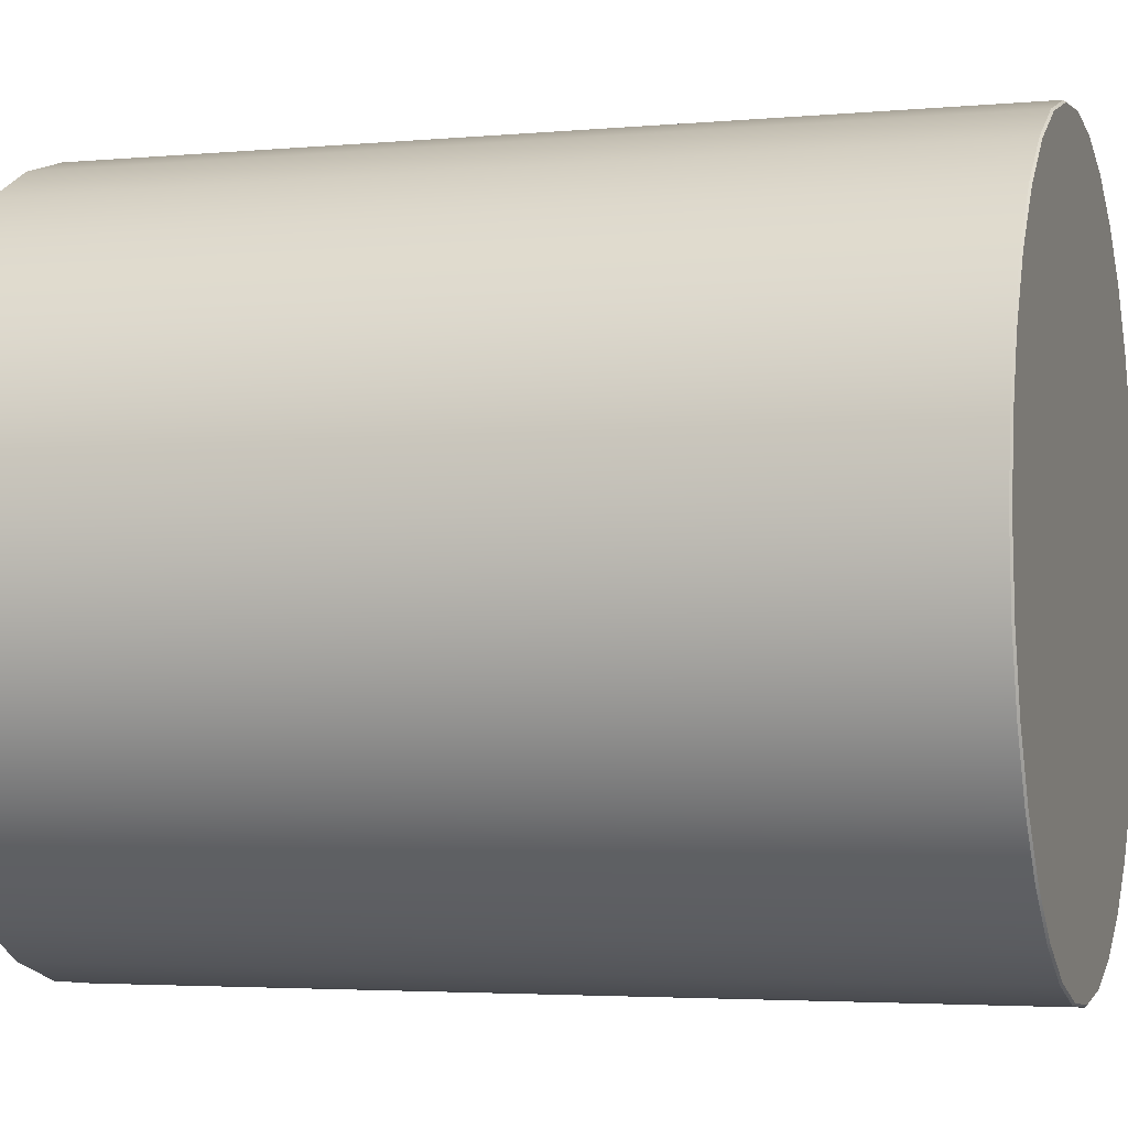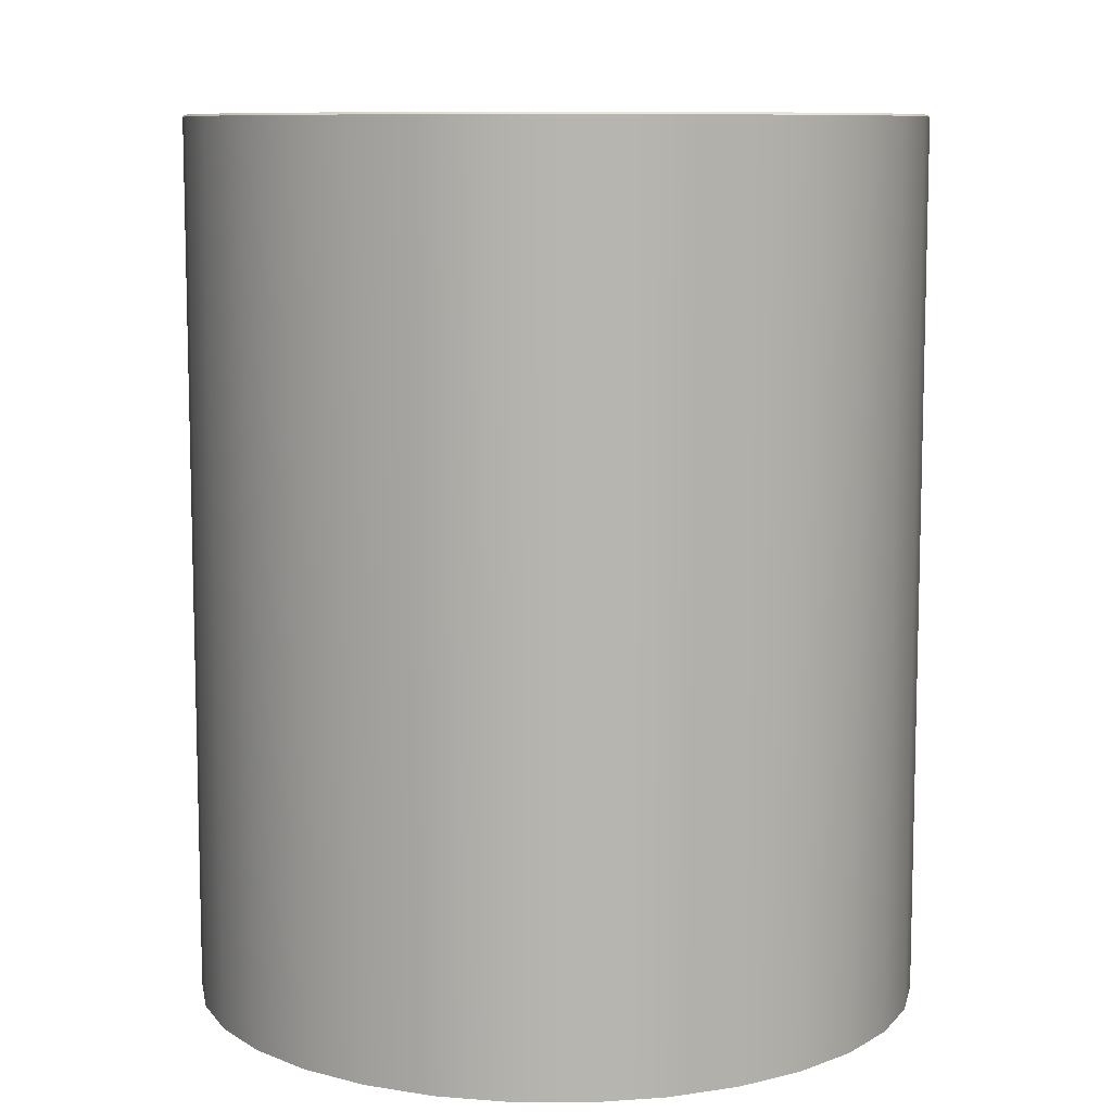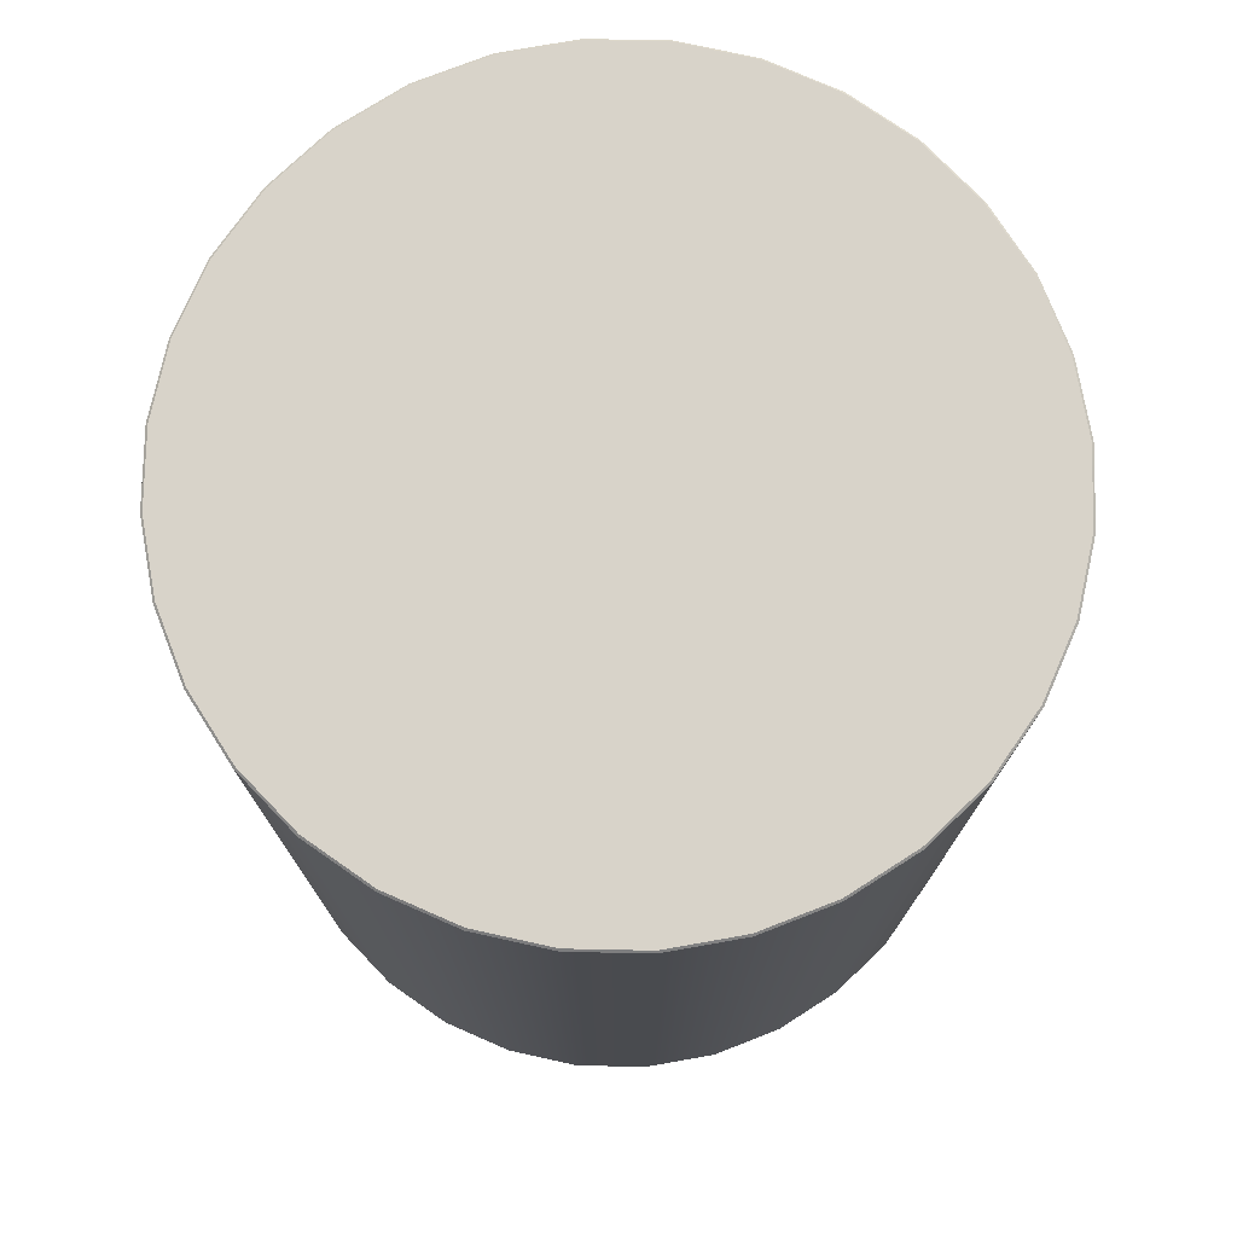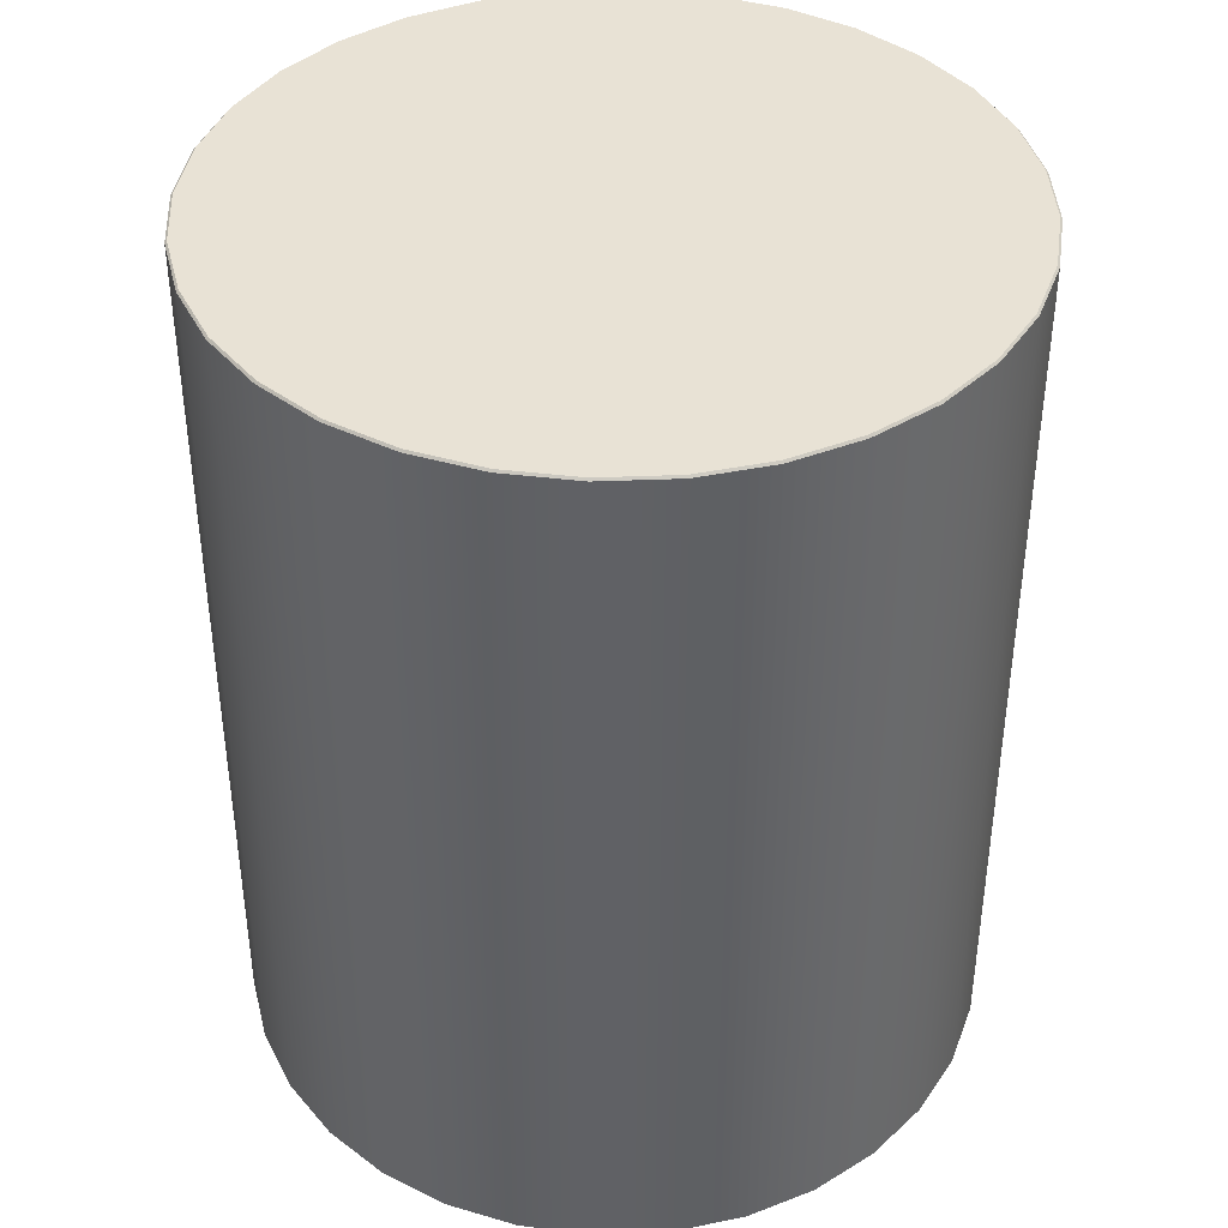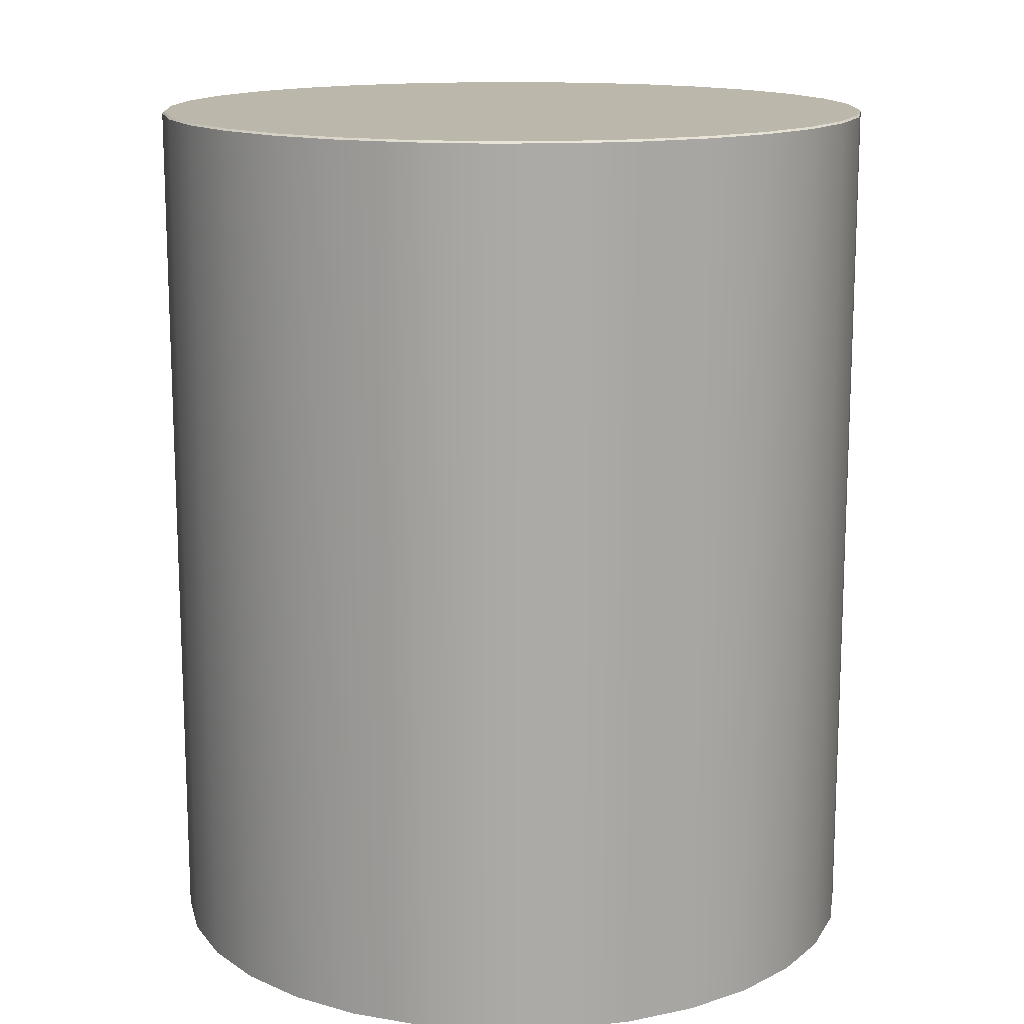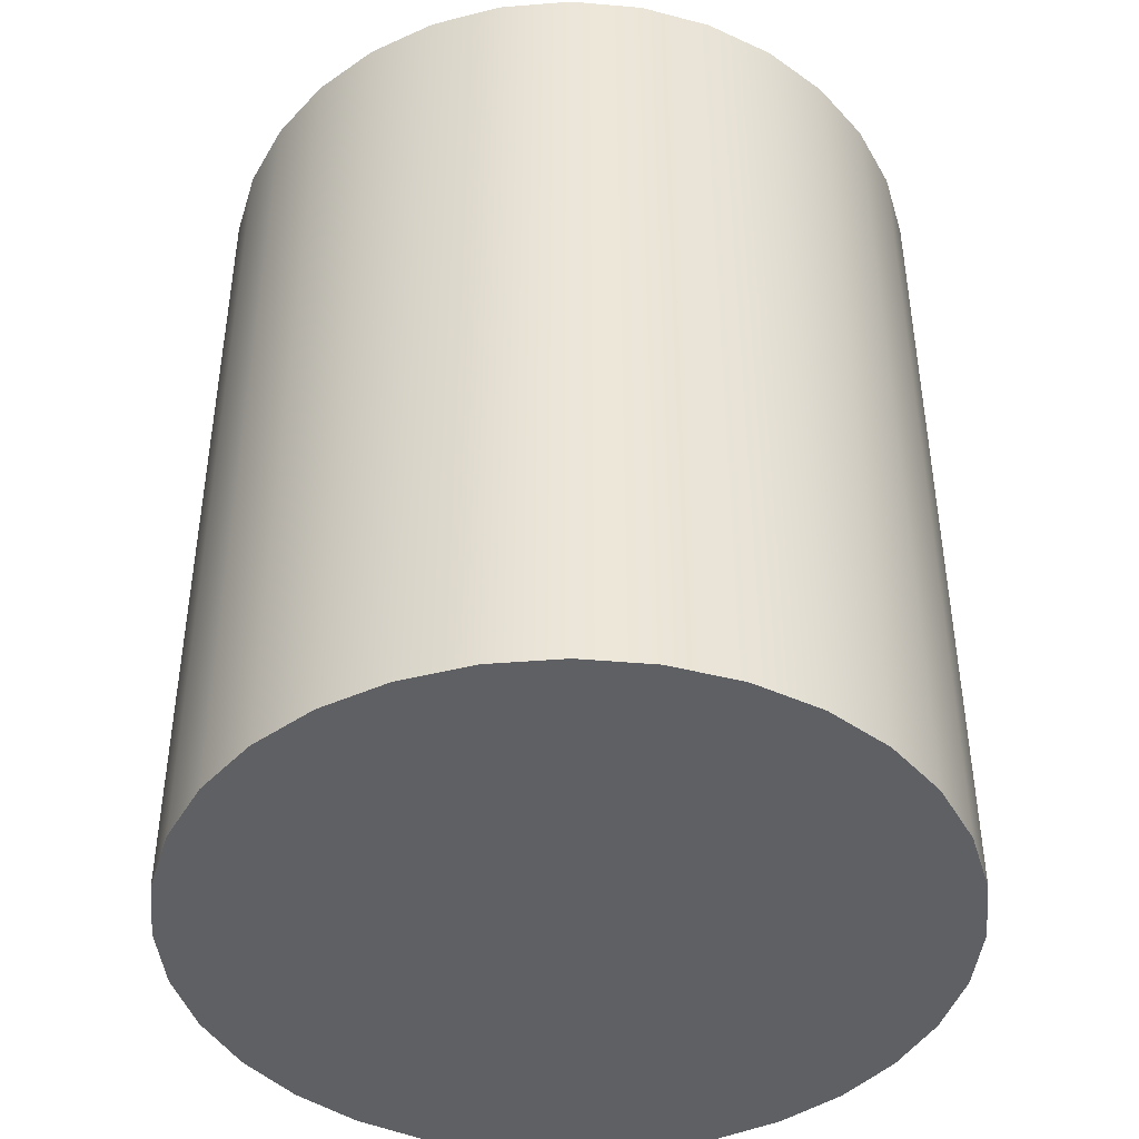
<metadata>
{"format":"obj","ext":"obj","renderer":"f3d","projection":"perspective","resolution":1024,"background":"white","views":[{"elev":-3.5,"azim":-72.8,"up":"+Y"},{"elev":9.2,"azim":-106.1,"up":"+Z"},{"elev":75.8,"azim":6.8,"up":"+Z"},{"elev":40.6,"azim":-19.7,"up":"+Z"},{"elev":14.4,"azim":-7.6,"up":"+Z"},{"elev":-43.4,"azim":112.3,"up":"+Z"}]}
</metadata>
<code>
o mesh6/mesh6-geometry#mesh6-geometry
v -0.02113 -0.6183 -0.2843
v 0.000281 -0.6204 -0.02032
v -0.02113 -0.6183 -0.02032
v 0.000281 -0.6204 -0.2843
v 0.000281 -0.6198 -0.01973
v -0.04171 -0.6121 -0.2843
v 0.02169 -0.6183 -0.2843
v 0.02169 -0.6183 -0.02032
v -0.02101 -0.6177 -0.01973
v -0.04171 -0.6121 -0.02032
v 0.02157 -0.6177 -0.01973
v -0.06068 -0.6019 -0.2843
v 0.04227 -0.6121 -0.2843
v 0.04227 -0.6121 -0.02032
v 0.04204 -0.6115 -0.01973
v -0.04148 -0.6115 -0.01973
v -0.06068 -0.6019 -0.02032
v -0.0773 -0.5883 -0.2843
v 0.06124 -0.6019 -0.2843
v 0.06124 -0.6019 -0.02032
v 0.06091 -0.6014 -0.01973
v -0.06034 -0.6014 -0.01973
v -0.0773 -0.5883 -0.02032
v 0.07787 -0.5883 -0.2843
v -0.09095 -0.5716 -0.2843
v 0.07787 -0.5883 -0.02032
v 0.07744 -0.5878 -0.01973
v -0.07688 -0.5878 -0.01973
v -0.09095 -0.5716 -0.02032
v 0.09151 -0.5716 -0.2843
v 0.09151 -0.5716 -0.02032
v -0.1011 -0.5527 -0.2843
v 0.1017 -0.5527 -0.2843
v 0.09101 -0.5713 -0.01973
v -0.09045 -0.5713 -0.01973
v -0.1011 -0.5527 -0.02032
v 0.1017 -0.5527 -0.02032
v -0.1073 -0.5321 -0.2843
v 0.1079 -0.5321 -0.02032
v 0.1011 -0.5524 -0.01973
v -0.1005 -0.5524 -0.01973
v -0.1073 -0.5321 -0.02032
v 0.1079 -0.5321 -0.2843
v -0.1094 -0.5107 -0.2843
v 0.11 -0.5107 -0.02032
v 0.1073 -0.532 -0.01973
v -0.1067 -0.532 -0.01973
v -0.1094 -0.5107 -0.02032
v 0.11 -0.5107 -0.2843
v -0.1073 -0.4893 -0.02032
v -0.1073 -0.4893 -0.2843
v 0.1079 -0.4893 -0.02032
v 0.1094 -0.5107 -0.01973
v -0.1088 -0.5107 -0.01973
v -0.1067 -0.4894 -0.01973
v 0.1079 -0.4893 -0.2843
v -0.1011 -0.4687 -0.2843
v -0.1005 -0.4689 -0.01973
v 0.1017 -0.4687 -0.02032
v 0.1073 -0.4894 -0.01973
v -0.1011 -0.4687 -0.02032
v 0.1017 -0.4687 -0.2843
v 0.1011 -0.4689 -0.01973
v -0.09095 -0.4497 -0.02032
v -0.09045 -0.4501 -0.01973
v -0.09095 -0.4497 -0.2843
v 0.09151 -0.4497 -0.02032
v 0.09101 -0.4501 -0.01973
v 0.09151 -0.4497 -0.2843
v -0.0773 -0.4331 -0.2843
v -0.07688 -0.4335 -0.01973
v 0.07787 -0.4331 -0.2843
v 0.07744 -0.4335 -0.01973
v -0.0773 -0.4331 -0.02032
v 0.07787 -0.4331 -0.02032
v -0.06068 -0.4195 -0.02032
v -0.06034 -0.42 -0.01973
v -0.06068 -0.4195 -0.2843
v 0.06124 -0.4195 -0.2843
v 0.06091 -0.42 -0.01973
v 0.06124 -0.4195 -0.02032
v -0.04171 -0.4093 -0.02032
v -0.04148 -0.4099 -0.01973
v 0.04204 -0.4099 -0.01973
v 0.04227 -0.4093 -0.2843
v -0.04171 -0.4093 -0.2843
v 0.04227 -0.4093 -0.02032
v -0.02113 -0.4031 -0.02032
v -0.02101 -0.4037 -0.01973
v -0.02113 -0.4031 -0.2843
v 0.02169 -0.4031 -0.2843
v 0.02157 -0.4037 -0.01973
v 0.02169 -0.4031 -0.02032
v 0.000281 -0.401 -0.02032
v 0.000281 -0.4016 -0.01973
v 0.000281 -0.401 -0.2843
f 1 2 3
f 2 1 4
f 5 3 2
f 3 6 1
f 1 7 4
f 4 8 2
f 3 5 9
f 8 5 2
f 6 3 10
f 7 1 6
f 8 4 7
f 11 9 5
f 9 10 3
f 5 8 11
f 10 12 6
f 7 6 13
f 7 14 8
f 9 11 15
f 10 9 16
f 14 11 8
f 12 10 17
f 13 6 12
f 14 7 13
f 11 14 15
f 9 15 16
f 16 17 10
f 17 18 12
f 13 12 19
f 13 20 14
f 20 15 14
f 16 15 21
f 17 16 22
f 18 17 23
f 24 12 18
f 19 12 24
f 20 13 19
f 15 20 21
f 16 21 22
f 22 23 17
f 23 25 18
f 24 18 25
f 26 19 24
f 19 26 20
f 26 21 20
f 22 21 27
f 23 22 28
f 25 23 29
f 24 25 30
f 24 31 26
f 21 26 27
f 22 27 28
f 28 29 23
f 29 32 25
f 30 25 33
f 31 24 30
f 31 27 26
f 28 27 34
f 29 28 35
f 32 29 36
f 33 25 32
f 37 30 33
f 30 37 31
f 27 31 34
f 28 34 35
f 35 36 29
f 36 38 32
f 33 32 38
f 33 39 37
f 37 34 31
f 35 34 40
f 36 35 41
f 38 36 42
f 33 38 43
f 39 33 43
f 39 40 37
f 34 37 40
f 35 40 41
f 41 42 36
f 42 44 38
f 43 38 44
f 43 45 39
f 40 39 46
f 41 40 46
f 42 41 47
f 44 42 48
f 43 44 49
f 45 43 49
f 45 46 39
f 41 46 47
f 47 48 42
f 50 44 48
f 49 44 51
f 49 52 45
f 46 45 53
f 47 46 54
f 48 47 54
f 44 50 51
f 48 55 50
f 49 51 56
f 52 49 56
f 52 53 45
f 54 46 53
f 55 48 54
f 50 57 51
f 58 50 55
f 56 51 57
f 56 59 52
f 53 52 60
f 54 53 55
f 57 50 61
f 50 58 61
f 55 60 58
f 56 57 62
f 59 56 62
f 63 52 59
f 52 63 60
f 55 53 60
f 64 57 61
f 65 61 58
f 58 60 63
f 62 57 66
f 62 67 59
f 59 68 63
f 57 64 66
f 61 65 64
f 58 63 65
f 62 66 69
f 67 62 69
f 68 59 67
f 65 63 68
f 64 70 66
f 71 64 65
f 69 66 70
f 72 67 69
f 67 73 68
f 65 68 73
f 70 64 74
f 64 71 74
f 65 73 71
f 69 70 72
f 67 72 75
f 73 67 75
f 76 70 74
f 77 74 71
f 71 73 77
f 72 70 78
f 79 75 72
f 75 80 73
f 70 76 78
f 74 77 76
f 77 73 80
f 72 78 79
f 75 79 81
f 80 75 81
f 82 78 76
f 83 76 77
f 77 80 84
f 79 78 85
f 85 81 79
f 81 84 80
f 78 82 86
f 76 83 82
f 77 84 83
f 85 78 86
f 81 85 87
f 84 81 87
f 88 86 82
f 89 82 83
f 83 84 89
f 85 86 90
f 91 87 85
f 87 92 84
f 86 88 90
f 82 89 88
f 89 84 92
f 85 90 91
f 87 91 93
f 92 87 93
f 94 90 88
f 95 88 89
f 89 92 95
f 91 90 96
f 96 93 91
f 93 95 92
f 90 94 96
f 88 95 94
f 93 96 94
f 95 93 94
f 3 2 1
f 4 1 2
f 2 3 5
f 1 6 3
f 4 7 1
f 2 8 4
f 9 5 3
f 2 5 8
f 10 3 6
f 6 1 7
f 7 4 8
f 5 9 11
f 3 10 9
f 11 8 5
f 6 12 10
f 13 6 7
f 8 14 7
f 15 11 9
f 16 9 10
f 8 11 14
f 17 10 12
f 12 6 13
f 13 7 14
f 15 14 11
f 16 15 9
f 10 17 16
f 12 18 17
f 19 12 13
f 14 20 13
f 14 15 20
f 21 15 16
f 22 16 17
f 23 17 18
f 18 12 24
f 24 12 19
f 19 13 20
f 21 20 15
f 22 21 16
f 17 23 22
f 18 25 23
f 25 18 24
f 24 19 26
f 20 26 19
f 20 21 26
f 27 21 22
f 28 22 23
f 29 23 25
f 30 25 24
f 26 31 24
f 27 26 21
f 28 27 22
f 23 29 28
f 25 32 29
f 33 25 30
f 30 24 31
f 26 27 31
f 34 27 28
f 35 28 29
f 36 29 32
f 32 25 33
f 33 30 37
f 31 37 30
f 34 31 27
f 35 34 28
f 29 36 35
f 32 38 36
f 38 32 33
f 37 39 33
f 31 34 37
f 40 34 35
f 41 35 36
f 42 36 38
f 43 38 33
f 43 33 39
f 37 40 39
f 40 37 34
f 41 40 35
f 36 42 41
f 38 44 42
f 44 38 43
f 39 45 43
f 46 39 40
f 46 40 41
f 47 41 42
f 48 42 44
f 49 44 43
f 49 43 45
f 39 46 45
f 47 46 41
f 42 48 47
f 48 44 50
f 51 44 49
f 45 52 49
f 53 45 46
f 54 46 47
f 54 47 48
f 51 50 44
f 50 55 48
f 56 51 49
f 56 49 52
f 45 53 52
f 53 46 54
f 54 48 55
f 51 57 50
f 55 50 58
f 57 51 56
f 52 59 56
f 60 52 53
f 55 53 54
f 61 50 57
f 61 58 50
f 58 60 55
f 62 57 56
f 62 56 59
f 59 52 63
f 60 63 52
f 60 53 55
f 61 57 64
f 58 61 65
f 63 60 58
f 66 57 62
f 59 67 62
f 63 68 59
f 66 64 57
f 64 65 61
f 65 63 58
f 69 66 62
f 69 62 67
f 67 59 68
f 68 63 65
f 66 70 64
f 65 64 71
f 70 66 69
f 69 67 72
f 68 73 67
f 73 68 65
f 74 64 70
f 74 71 64
f 71 73 65
f 72 70 69
f 75 72 67
f 75 67 73
f 74 70 76
f 71 74 77
f 77 73 71
f 78 70 72
f 72 75 79
f 73 80 75
f 78 76 70
f 76 77 74
f 80 73 77
f 79 78 72
f 81 79 75
f 81 75 80
f 76 78 82
f 77 76 83
f 84 80 77
f 85 78 79
f 79 81 85
f 80 84 81
f 86 82 78
f 82 83 76
f 83 84 77
f 86 78 85
f 87 85 81
f 87 81 84
f 82 86 88
f 83 82 89
f 89 84 83
f 90 86 85
f 85 87 91
f 84 92 87
f 90 88 86
f 88 89 82
f 92 84 89
f 91 90 85
f 93 91 87
f 93 87 92
f 88 90 94
f 89 88 95
f 95 92 89
f 96 90 91
f 91 93 96
f 92 95 93
f 96 94 90
f 94 95 88
f 94 96 93
f 94 93 95

</code>
